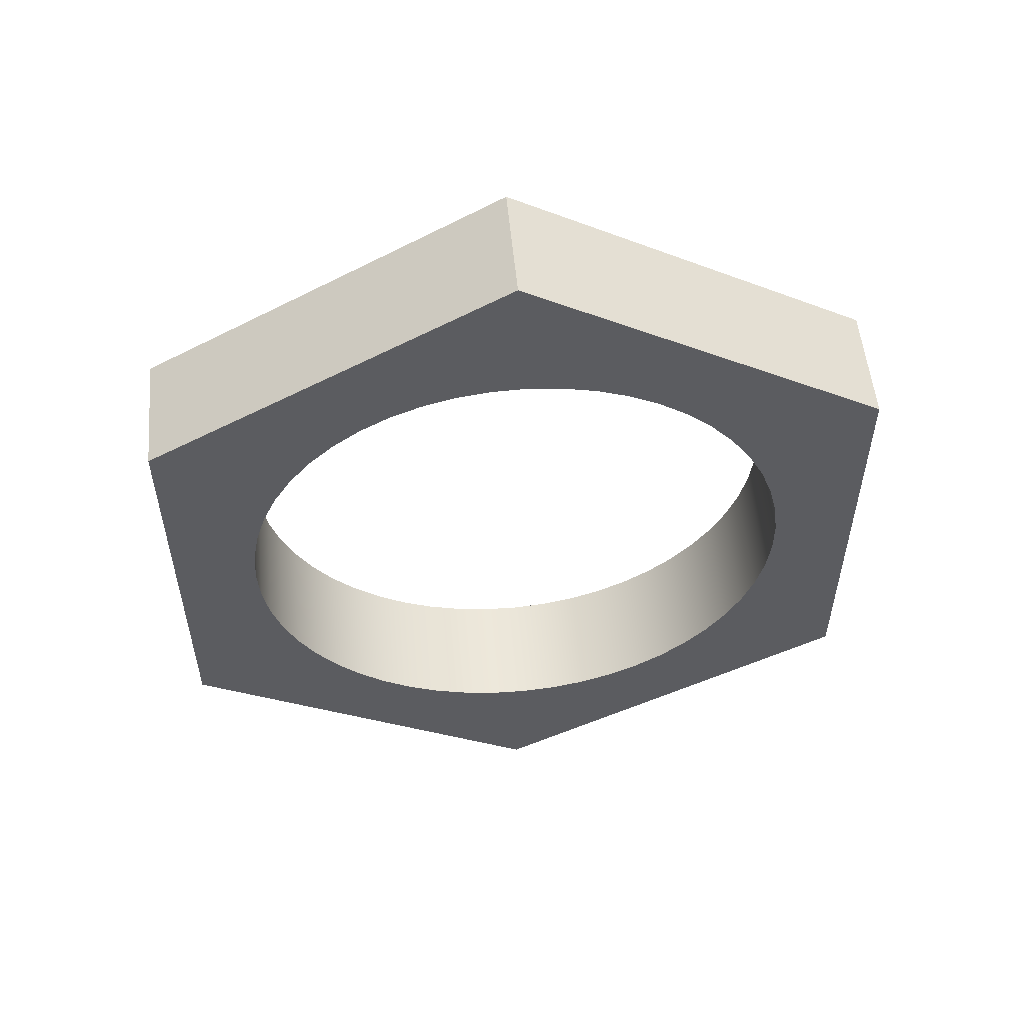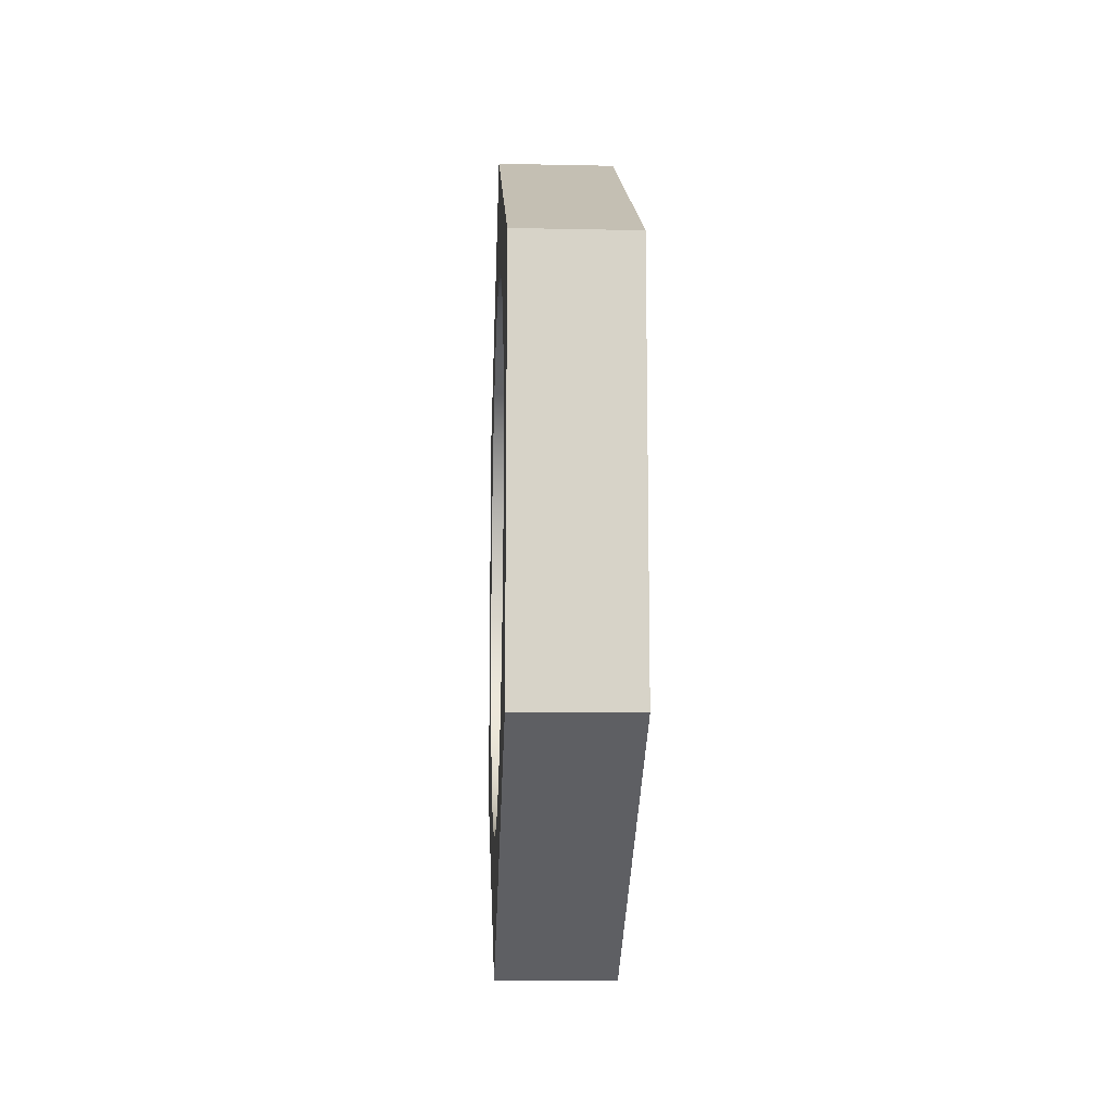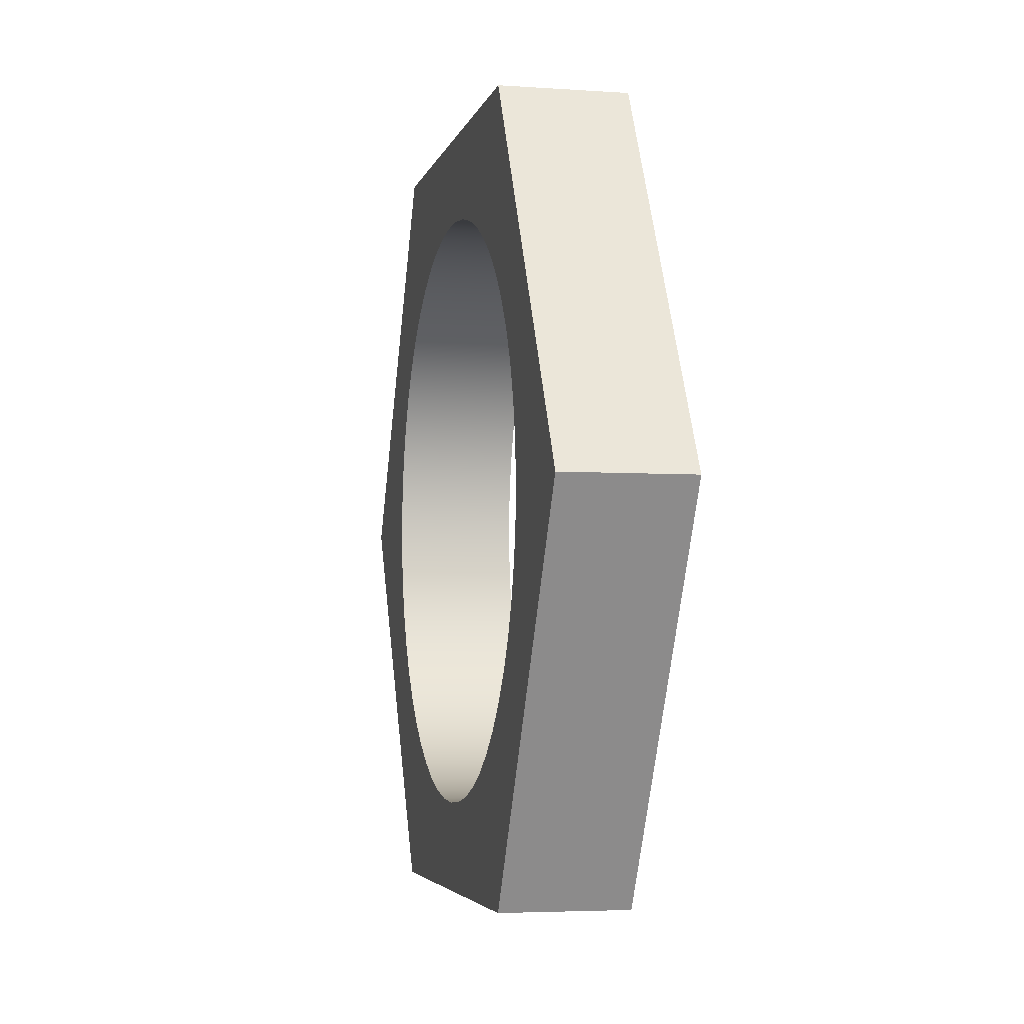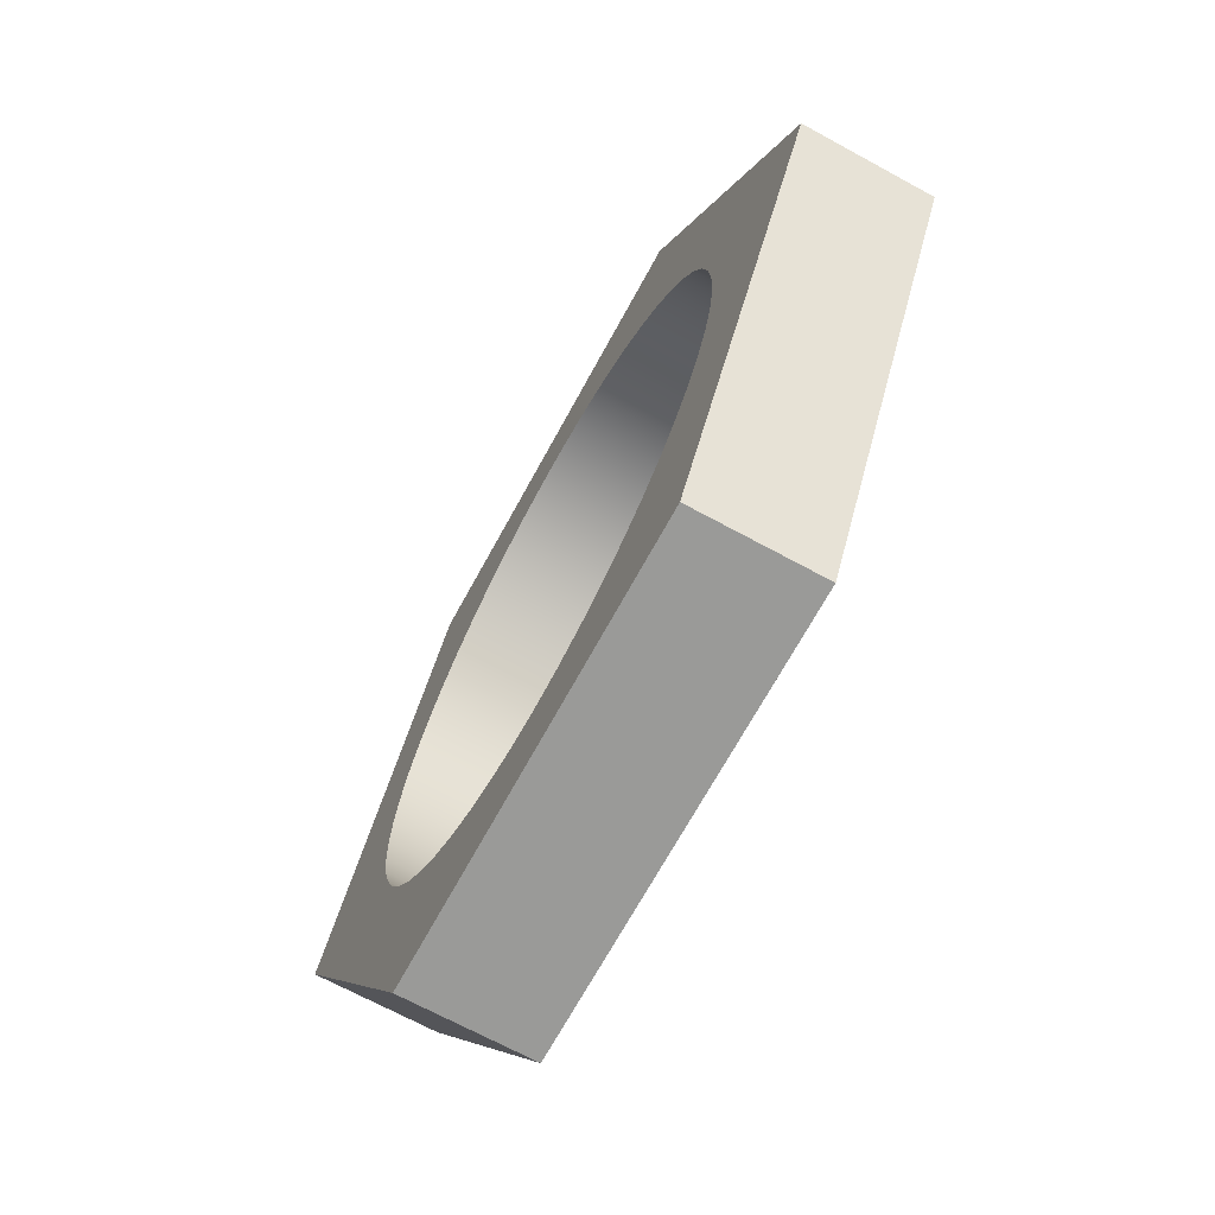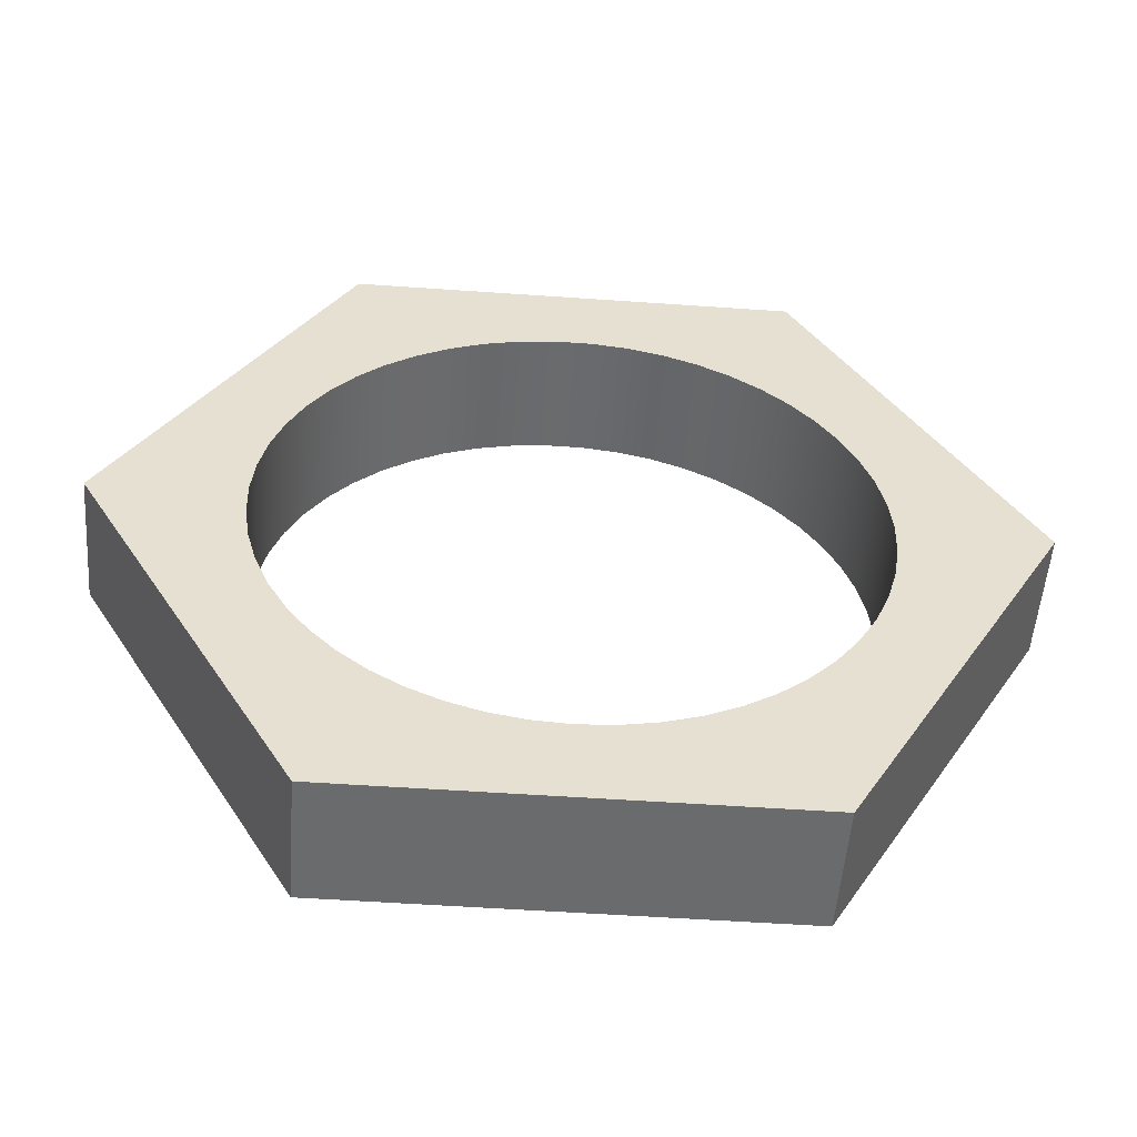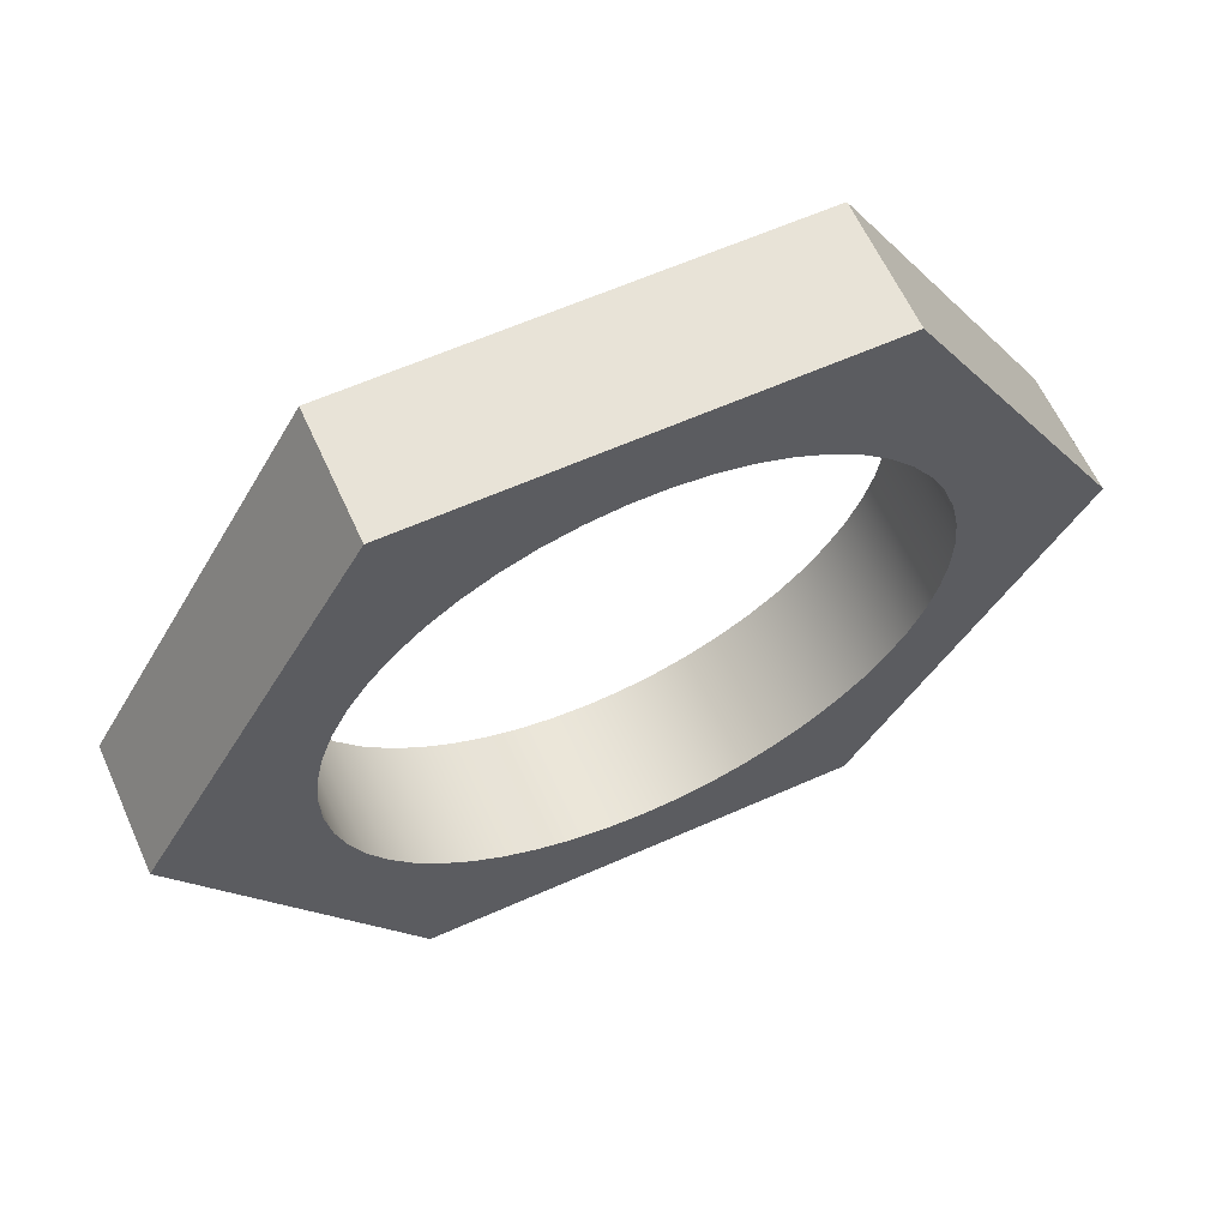
<metadata>
{"format":"obj","ext":"obj","renderer":"f3d","projection":"perspective","resolution":1024,"background":"white","views":[{"elev":53.7,"azim":84.8,"up":"+Z"},{"elev":-12.2,"azim":177.2,"up":"+Z"},{"elev":-4.3,"azim":-12.7,"up":"+Y"},{"elev":-69.2,"azim":151.4,"up":"+Y"},{"elev":-53.2,"azim":85.7,"up":"+Y"},{"elev":62.0,"azim":-114.3,"up":"+Y"}]}
</metadata>
<code>
v 0.24 -0.5625 -6.889e-17
v 0.24 -0.5582 -0.06912
v 0.24 -0.5455 -0.1372
v 0.24 -0.5245 -0.2032
v 0.24 -0.4956 -0.2661
v 0.24 -0.4591 -0.325
v 0.24 -0.4157 -0.379
v 0.24 -0.366 -0.4272
v 0.24 -0.3107 -0.4689
v 0.24 -0.2507 -0.5035
v 0.24 -0.1869 -0.5305
v 0.24 -0.1203 -0.5495
v 0.24 -0.0519 -0.5601
v 0.24 0.01732 -0.5622
v 0.24 0.08628 -0.5558
v 0.24 0.1539 -0.541
v 0.24 0.2193 -0.518
v 0.24 0.2812 -0.4871
v 0.24 0.339 -0.4489
v 0.24 0.3916 -0.4038
v 0.24 0.4382 -0.3526
v 0.24 0.4782 -0.2961
v 0.24 0.511 -0.2351
v 0.24 0.536 -0.1705
v 0.24 0.5529 -0.1034
v 0.24 0.5614 -0.03463
v 0.24 0.5614 0.03463
v 0.24 0.5529 0.1034
v 0.24 0.536 0.1705
v 0.24 0.511 0.2351
v 0.24 0.4782 0.2961
v 0.24 0.4382 0.3526
v 0.24 0.3916 0.4038
v 0.24 0.339 0.4489
v 0.24 0.2812 0.4871
v 0.24 0.2193 0.518
v 0.24 0.1539 0.541
v 0.24 0.08628 0.5558
v 0.24 0.01732 0.5622
v 0.24 -0.0519 0.5601
v 0.24 -0.1203 0.5495
v 0.24 -0.1869 0.5305
v 0.24 -0.2507 0.5035
v 0.24 -0.3107 0.4689
v 0.24 -0.366 0.4272
v 0.24 -0.4157 0.379
v 0.24 -0.4591 0.325
v 0.24 -0.4956 0.2661
v 0.24 -0.5245 0.2032
v 0.24 -0.5455 0.1372
v 0.24 -0.5582 0.06912
v 0 -0.5625 -6.889e-17
v 0 -0.5582 0.06912
v 0 -0.5455 0.1372
v 0 -0.5245 0.2032
v 0 -0.4956 0.2661
v 0 -0.4591 0.325
v 0 -0.4157 0.379
v 0 -0.366 0.4272
v 0 -0.3107 0.4689
v 0 -0.2507 0.5035
v 0 -0.1869 0.5305
v 0 -0.1203 0.5495
v 0 -0.0519 0.5601
v 0 0.01732 0.5622
v 0 0.08628 0.5558
v 0 0.1539 0.541
v 0 0.2193 0.518
v 0 0.2812 0.4871
v 0 0.339 0.4489
v 0 0.3916 0.4038
v 0 0.4382 0.3526
v 0 0.4782 0.2961
v 0 0.511 0.2351
v 0 0.536 0.1705
v 0 0.5529 0.1034
v 0 0.5614 0.03463
v 0 0.5614 -0.03463
v 0 0.5529 -0.1034
v 0 0.536 -0.1705
v 0 0.511 -0.2351
v 0 0.4782 -0.2961
v 0 0.4382 -0.3526
v 0 0.3916 -0.4038
v 0 0.339 -0.4489
v 0 0.2812 -0.4871
v 0 0.2193 -0.518
v 0 0.1539 -0.541
v 0 0.08628 -0.5558
v 0 0.01732 -0.5622
v 0 -0.0519 -0.5601
v 0 -0.1203 -0.5495
v 0 -0.1869 -0.5305
v 0 -0.2507 -0.5035
v 0 -0.3107 -0.4689
v 0 -0.366 -0.4272
v 0 -0.4157 -0.379
v 0 -0.4591 -0.325
v 0 -0.4956 -0.2661
v 0 -0.5245 -0.2032
v 0 -0.5455 -0.1372
v 0 -0.5582 -0.06912
v 0.24 -0.5625 -6.889e-17
v 0 -0.5625 -6.889e-17
v 0 -5.736e-16 -0.8429
v 0 0.73 -0.4215
v 0.24 0.73 -0.4215
v 0.24 -5.551e-16 -0.8429
v 0 -0.73 -0.4215
v 0 -5.736e-16 -0.8429
v 0.24 -5.551e-16 -0.8429
v 0.24 -0.73 -0.4215
v 0 -0.73 0.4215
v 0 -0.73 -0.4215
v 0.24 -0.73 -0.4215
v 0.24 -0.73 0.4215
v 0 1.604e-16 0.8429
v 0 -0.73 0.4215
v 0.24 -0.73 0.4215
v 0.24 1.11e-16 0.8429
v 0 0.73 0.4215
v 0 1.604e-16 0.8429
v 0.24 1.11e-16 0.8429
v 0.24 0.73 0.4215
v 0 0.73 -0.4215
v 0 0.73 0.4215
v 0.24 0.73 0.4215
v 0.24 0.73 -0.4215
v 0.24 -0.5625 -6.889e-17
v 0.24 -0.5582 0.06912
v 0.24 -0.5455 0.1372
v 0.24 -0.5245 0.2032
v 0.24 -0.4956 0.2661
v 0.24 -0.4591 0.325
v 0.24 -0.4157 0.379
v 0.24 -0.366 0.4272
v 0.24 -0.3107 0.4689
v 0.24 -0.2507 0.5035
v 0.24 -0.1869 0.5305
v 0.24 -0.1203 0.5495
v 0.24 -0.0519 0.5601
v 0.24 0.01732 0.5622
v 0.24 0.08628 0.5558
v 0.24 0.1539 0.541
v 0.24 0.2193 0.518
v 0.24 0.2812 0.4871
v 0.24 0.339 0.4489
v 0.24 0.3916 0.4038
v 0.24 0.4382 0.3526
v 0.24 0.4782 0.2961
v 0.24 0.511 0.2351
v 0.24 0.536 0.1705
v 0.24 0.5529 0.1034
v 0.24 0.5614 0.03463
v 0.24 0.5614 -0.03463
v 0.24 0.5529 -0.1034
v 0.24 0.536 -0.1705
v 0.24 0.511 -0.2351
v 0.24 0.4782 -0.2961
v 0.24 0.4382 -0.3526
v 0.24 0.3916 -0.4038
v 0.24 0.339 -0.4489
v 0.24 0.2812 -0.4871
v 0.24 0.2193 -0.518
v 0.24 0.1539 -0.541
v 0.24 0.08628 -0.5558
v 0.24 0.01732 -0.5622
v 0.24 -0.0519 -0.5601
v 0.24 -0.1203 -0.5495
v 0.24 -0.1869 -0.5305
v 0.24 -0.2507 -0.5035
v 0.24 -0.3107 -0.4689
v 0.24 -0.366 -0.4272
v 0.24 -0.4157 -0.379
v 0.24 -0.4591 -0.325
v 0.24 -0.4956 -0.2661
v 0.24 -0.5245 -0.2032
v 0.24 -0.5455 -0.1372
v 0.24 -0.5582 -0.06912
v 0.24 0.73 -0.4215
v 0.24 0.73 0.4215
v 0.24 1.11e-16 0.8429
v 0.24 -0.73 0.4215
v 0.24 -0.73 -0.4215
v 0.24 -5.551e-16 -0.8429
v 0 -0.5625 -6.889e-17
v 0 -0.5582 -0.06912
v 0 -0.5455 -0.1372
v 0 -0.5245 -0.2032
v 0 -0.4956 -0.2661
v 0 -0.4591 -0.325
v 0 -0.4157 -0.379
v 0 -0.366 -0.4272
v 0 -0.3107 -0.4689
v 0 -0.2507 -0.5035
v 0 -0.1869 -0.5305
v 0 -0.1203 -0.5495
v 0 -0.0519 -0.5601
v 0 0.01732 -0.5622
v 0 0.08628 -0.5558
v 0 0.1539 -0.541
v 0 0.2193 -0.518
v 0 0.2812 -0.4871
v 0 0.339 -0.4489
v 0 0.3916 -0.4038
v 0 0.4382 -0.3526
v 0 0.4782 -0.2961
v 0 0.511 -0.2351
v 0 0.536 -0.1705
v 0 0.5529 -0.1034
v 0 0.5614 -0.03463
v 0 0.5614 0.03463
v 0 0.5529 0.1034
v 0 0.536 0.1705
v 0 0.511 0.2351
v 0 0.4782 0.2961
v 0 0.4382 0.3526
v 0 0.3916 0.4038
v 0 0.339 0.4489
v 0 0.2812 0.4871
v 0 0.2193 0.518
v 0 0.1539 0.541
v 0 0.08628 0.5558
v 0 0.01732 0.5622
v 0 -0.0519 0.5601
v 0 -0.1203 0.5495
v 0 -0.1869 0.5305
v 0 -0.2507 0.5035
v 0 -0.3107 0.4689
v 0 -0.366 0.4272
v 0 -0.4157 0.379
v 0 -0.4591 0.325
v 0 -0.4956 0.2661
v 0 -0.5245 0.2032
v 0 -0.5455 0.1372
v 0 -0.5582 0.06912
v 0 0.73 0.4215
v 0 0.73 -0.4215
v 0 -5.736e-16 -0.8429
v 0 -0.73 -0.4215
v 0 -0.73 0.4215
v 0 1.604e-16 0.8429
g 0e574ac8-e323-11ea-bcb4-54bf646e7e1f
f 2 102 1
f 1 102 104
f 103 52 51
f 51 52 53
f 51 53 50
f 50 53 54
f 50 54 49
f 49 54 55
f 49 55 48
f 48 55 56
f 48 56 47
f 47 56 57
f 47 57 46
f 46 57 58
f 46 58 45
f 45 58 59
f 45 59 44
f 44 59 60
f 44 60 43
f 43 60 61
f 43 61 42
f 42 61 62
f 42 62 41
f 41 62 63
f 41 63 40
f 40 63 64
f 40 64 39
f 39 64 65
f 39 65 38
f 38 65 66
f 38 66 37
f 37 66 67
f 37 67 36
f 36 67 68
f 36 68 35
f 35 68 69
f 35 69 34
f 34 69 70
f 34 70 33
f 33 70 71
f 33 71 32
f 32 71 72
f 32 72 31
f 31 72 73
f 31 73 30
f 30 73 74
f 30 74 29
f 29 74 75
f 29 75 28
f 28 75 76
f 28 76 27
f 27 76 77
f 27 77 26
f 26 77 78
f 26 78 25
f 25 78 79
f 25 79 24
f 24 79 80
f 24 80 23
f 23 80 81
f 23 81 22
f 22 81 82
f 22 82 21
f 21 82 83
f 21 83 20
f 20 83 84
f 20 84 19
f 19 84 85
f 19 85 18
f 18 85 86
f 18 86 17
f 17 86 87
f 17 87 16
f 16 87 88
f 16 88 15
f 15 88 89
f 15 89 14
f 14 89 90
f 14 90 13
f 13 90 91
f 13 91 12
f 12 91 92
f 12 92 11
f 11 92 93
f 11 93 10
f 10 93 94
f 10 94 9
f 9 94 95
f 9 95 8
f 8 95 96
f 8 96 7
f 7 96 97
f 7 97 6
f 6 97 98
f 6 98 5
f 5 98 99
f 5 99 4
f 4 99 100
f 4 100 3
f 3 100 101
f 3 101 2
f 2 101 102
g 0e5771f6-e323-11ea-83b4-54bf646e7e1f
f 105 106 108
f 108 106 107
g 0e579908-e323-11ea-bb12-54bf646e7e1f
f 109 110 112
f 112 110 111
g 0e57bff6-e323-11ea-85cd-54bf646e7e1f
f 113 114 116
f 116 114 115
g 0e580e40-e323-11ea-b580-54bf646e7e1f
f 117 118 120
f 120 118 119
g 0e58355c-e323-11ea-a56f-54bf646e7e1f
f 121 122 124
f 124 122 123
g 0e58834c-e323-11ea-8f2e-54bf646e7e1f
f 125 126 128
f 128 126 127
g 0e58aa7a-e323-11ea-bcae-54bf646e7e1f
f 130 183 129
f 129 183 184
f 129 184 179
f 179 184 178
f 178 184 177
f 177 184 176
f 176 184 175
f 175 184 174
f 174 184 173
f 173 184 172
f 172 184 185
f 172 185 171
f 171 185 170
f 170 185 169
f 169 185 168
f 168 185 167
f 167 185 166
f 166 185 165
f 165 185 164
f 164 185 163
f 163 185 180
f 163 180 162
f 162 180 161
f 161 180 160
f 160 180 159
f 159 180 158
f 158 180 157
f 157 180 156
f 156 180 155
f 155 180 154
f 154 180 181
f 154 181 153
f 153 181 152
f 152 181 151
f 151 181 150
f 150 181 149
f 149 181 148
f 148 181 147
f 147 181 146
f 146 181 182
f 146 182 145
f 145 182 144
f 144 182 143
f 143 182 142
f 142 182 141
f 141 182 140
f 140 182 139
f 139 182 138
f 138 182 137
f 137 182 183
f 137 183 136
f 136 183 135
f 135 183 134
f 134 183 133
f 133 183 132
f 132 183 131
f 131 183 130
g 0e591f8a-e323-11ea-b9ad-54bf646e7e1f
f 187 240 186
f 186 240 241
f 186 241 236
f 236 241 235
f 235 241 234
f 234 241 233
f 233 241 232
f 232 241 231
f 231 241 230
f 230 241 229
f 229 241 242
f 229 242 228
f 228 242 227
f 227 242 226
f 226 242 225
f 225 242 224
f 224 242 223
f 223 242 222
f 222 242 221
f 221 242 220
f 220 242 237
f 220 237 219
f 219 237 218
f 218 237 217
f 217 237 216
f 216 237 215
f 215 237 214
f 214 237 213
f 213 237 212
f 212 237 238
f 212 238 211
f 211 238 210
f 210 238 209
f 209 238 208
f 208 238 207
f 207 238 206
f 206 238 205
f 205 238 204
f 204 238 203
f 203 238 239
f 203 239 202
f 202 239 201
f 201 239 200
f 200 239 199
f 199 239 198
f 198 239 197
f 197 239 196
f 196 239 195
f 195 239 194
f 194 239 240
f 194 240 193
f 193 240 192
f 192 240 191
f 191 240 190
f 190 240 189
f 189 240 188
f 188 240 187

</code>
